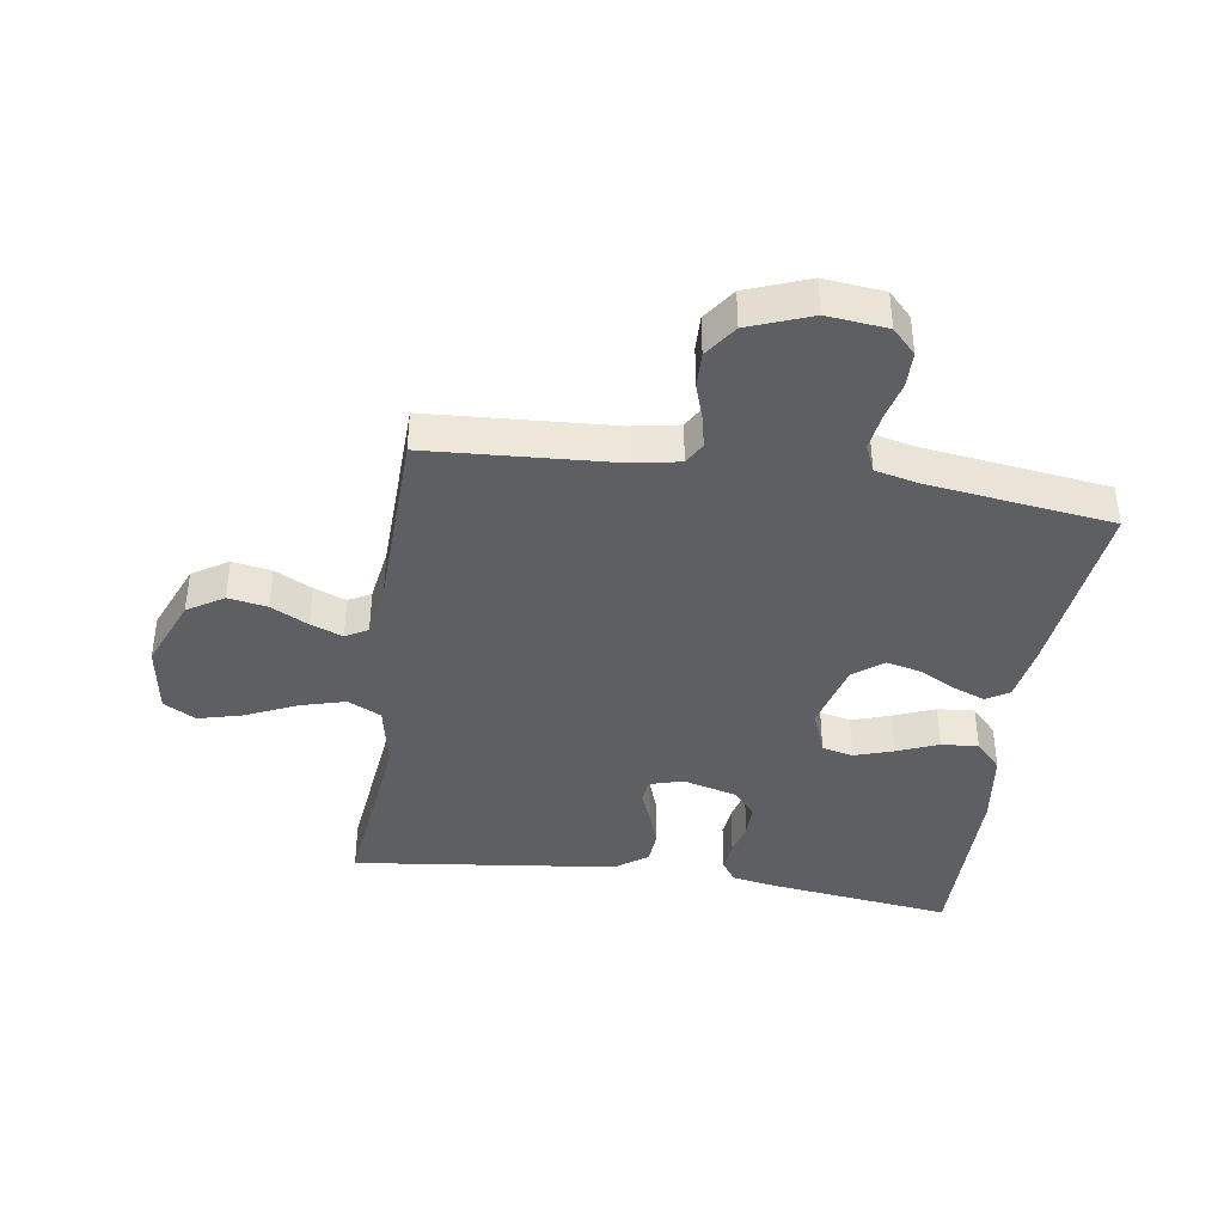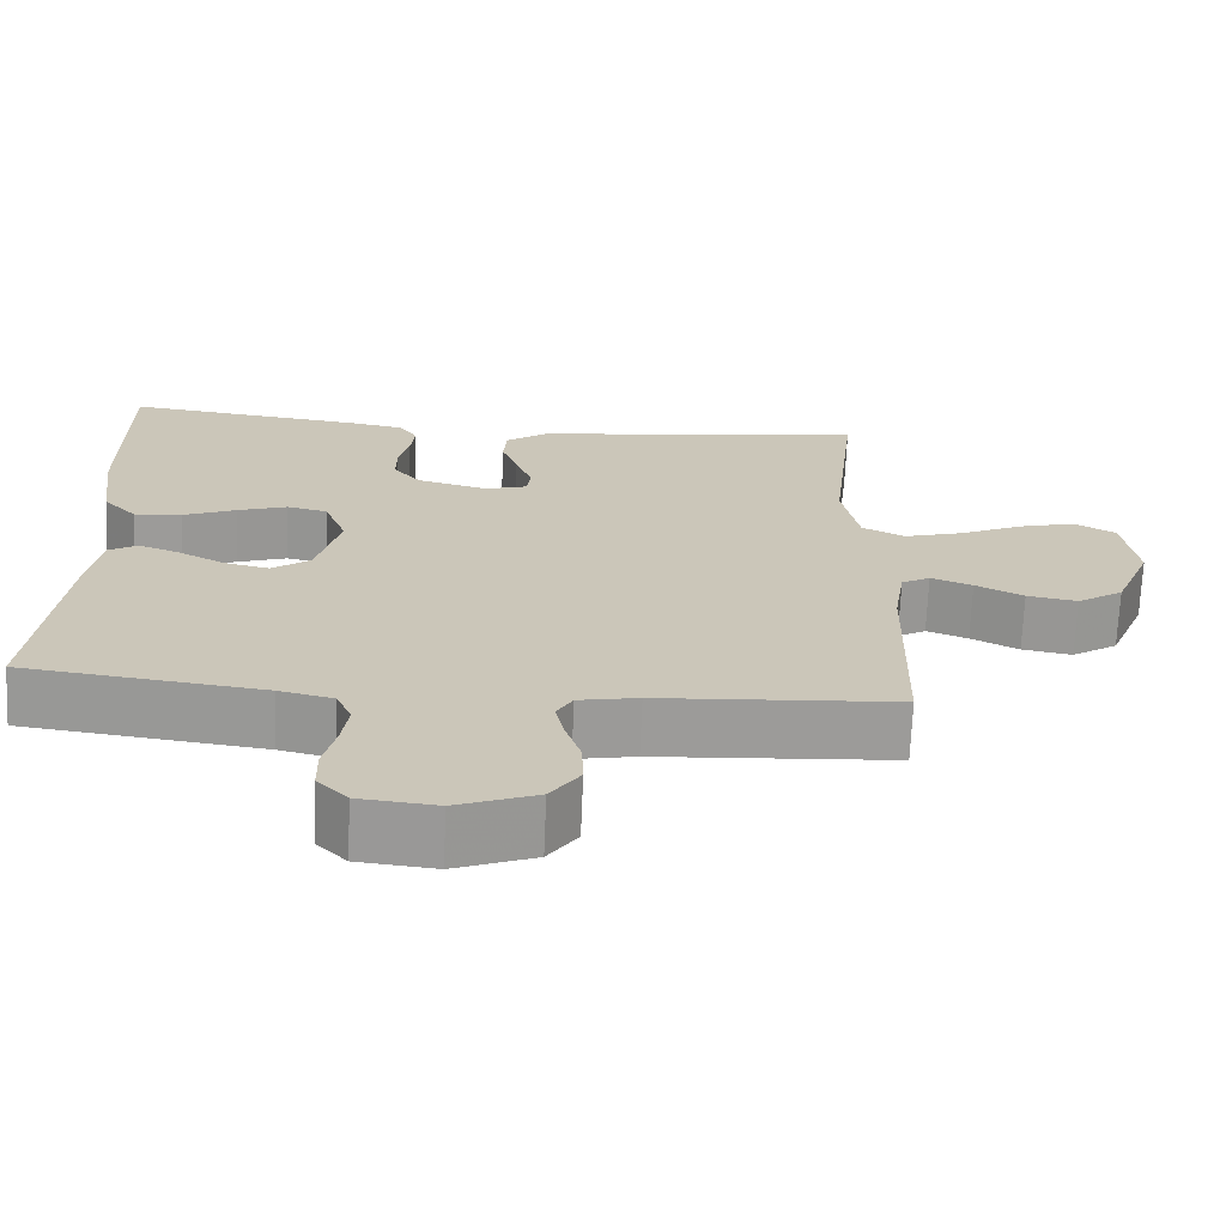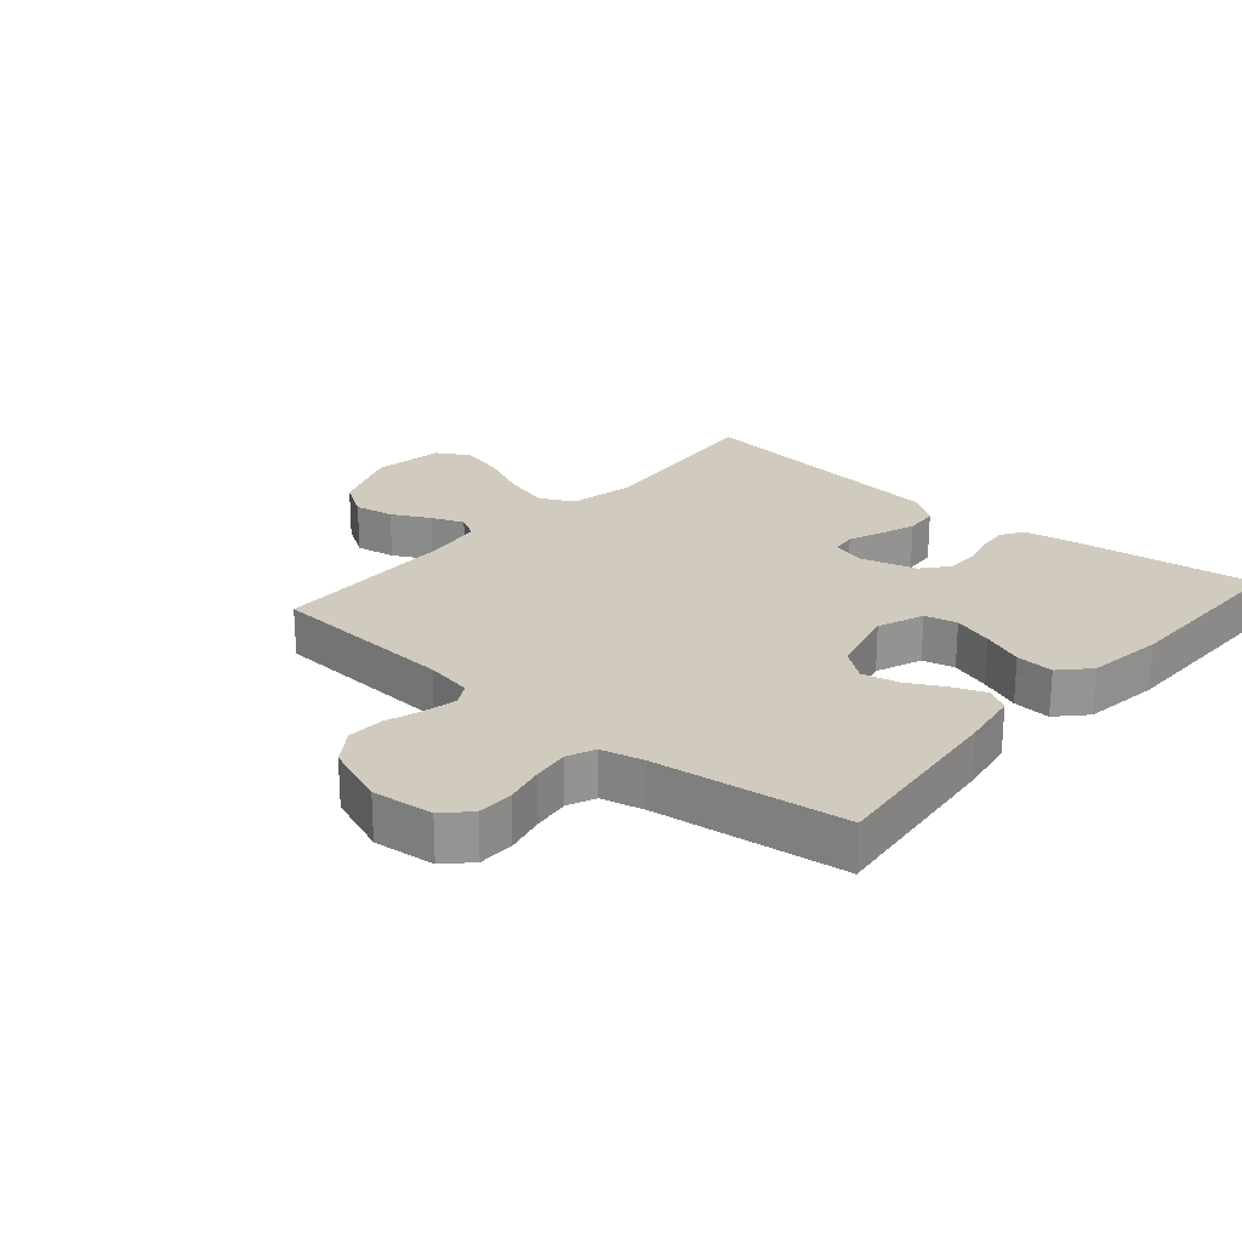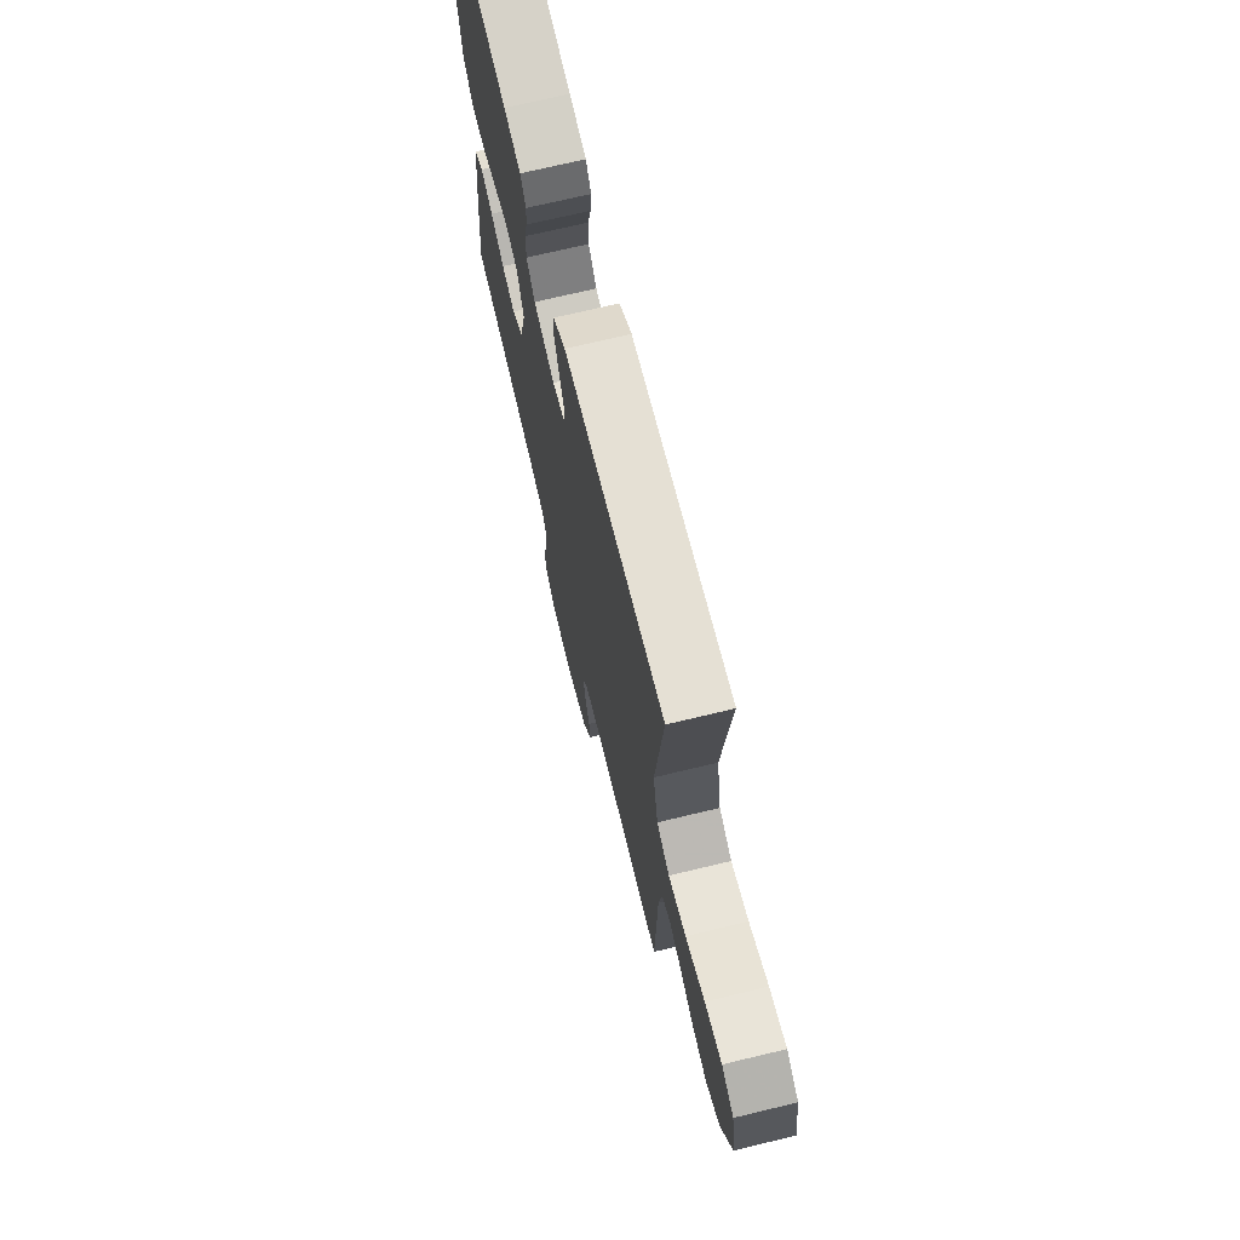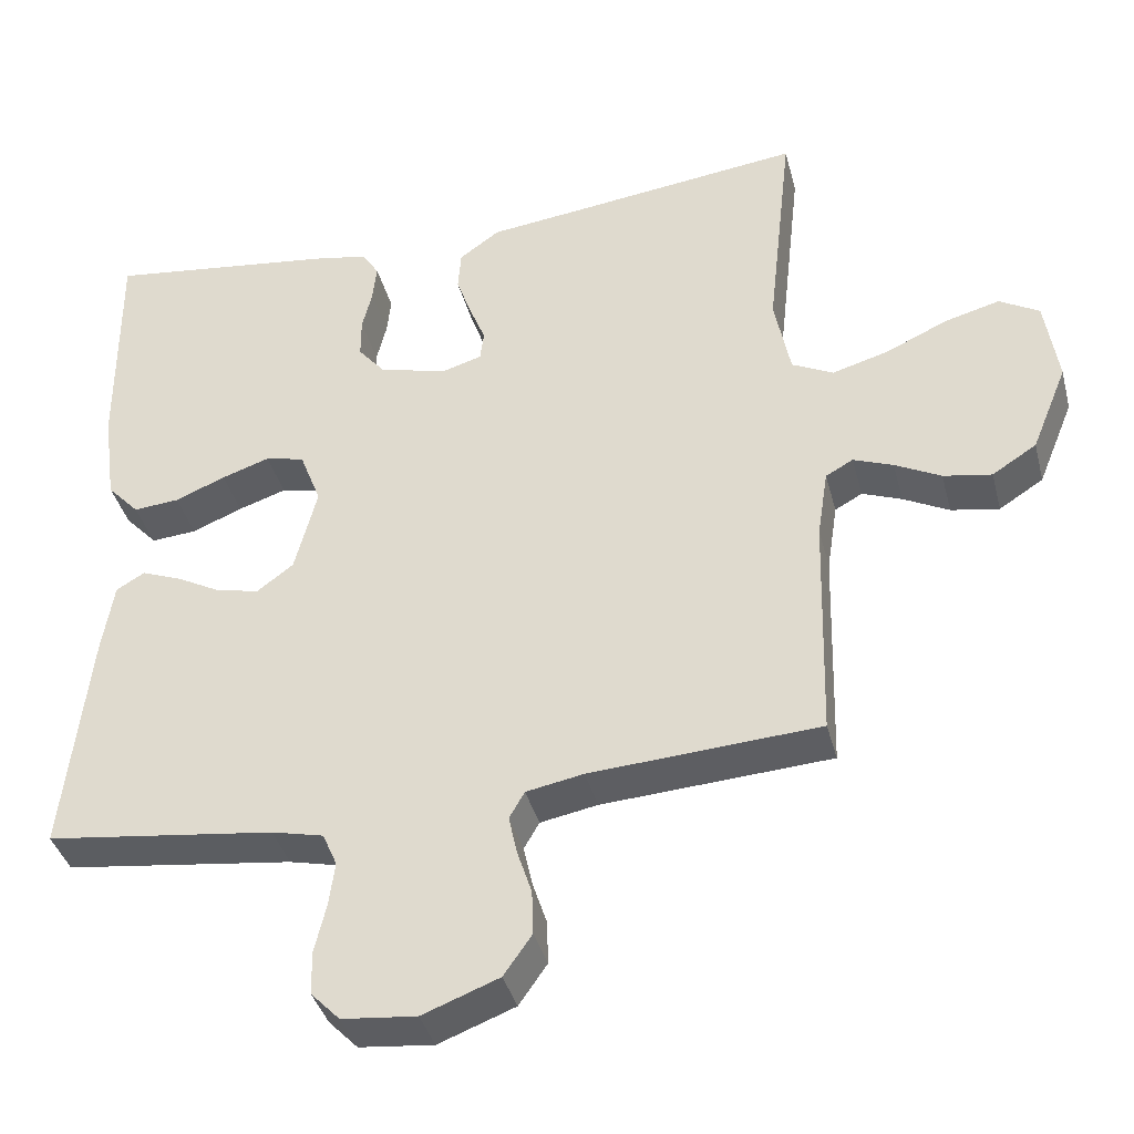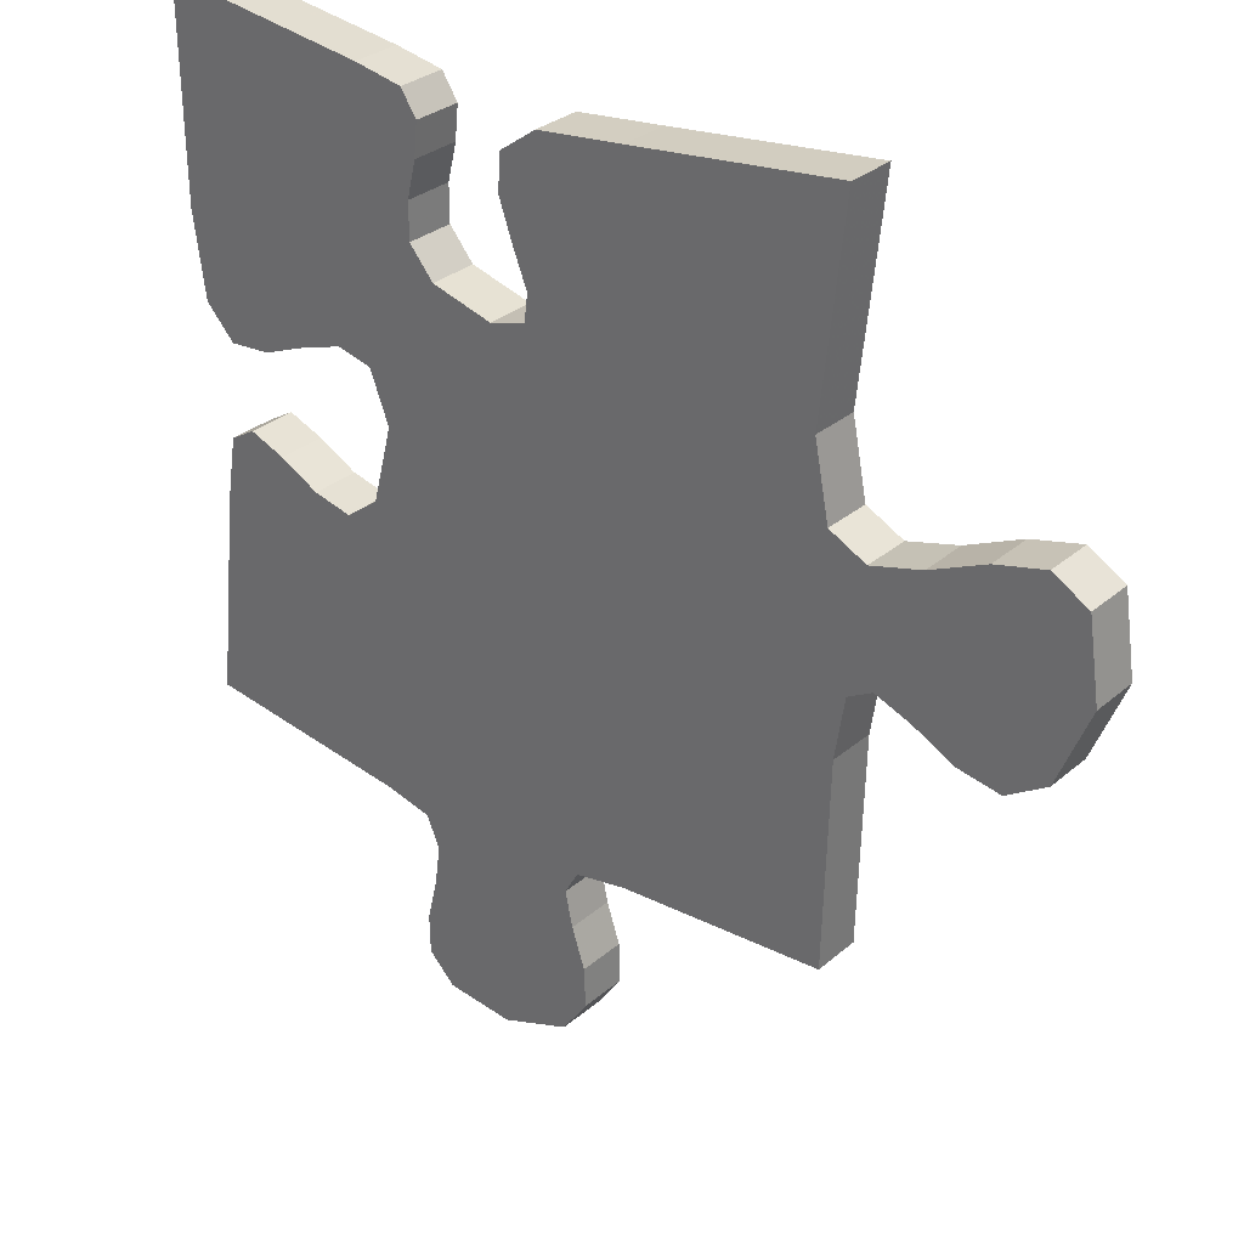
<metadata>
{"format":"obj","ext":"obj","renderer":"f3d","projection":"perspective","resolution":1024,"background":"white","views":[{"elev":-40.0,"azim":171.4,"up":"+Y"},{"elev":-69.5,"azim":-2.4,"up":"+Z"},{"elev":23.3,"azim":-139.1,"up":"+Y"},{"elev":71.3,"azim":76.5,"up":"+Z"},{"elev":-38.7,"azim":14.3,"up":"+Z"},{"elev":30.8,"azim":39.6,"up":"+Z"}]}
</metadata>
<code>
v -0.5 0.07 -0.5
v -0.467 0.07 -0.2
v -0.452 0.07 -0.107
v -0.415 0.07 -0.085
v -0.363 0.07 -0.105
v -0.305 0.07 -0.136
v -0.248 0.07 -0.149
v -0.2 0.07 -0.113
v -0.171 0.07 0
v -0.199 0.07 0.073
v -0.25 0.07 0.085
v -0.313 0.07 0.064
v -0.379 0.07 0.037
v -0.439 0.07 0.032
v -0.481 0.07 0.077
v -0.498 0.07 0.2
v -0.5 0.07 0.5
v -0.2 0.07 0.462
v -0.129 0.07 0.449
v -0.106 0.07 0.414
v -0.111 0.07 0.365
v -0.124 0.07 0.311
v -0.124 0.07 0.258
v -0.089 0.07 0.216
v 0 0.07 0.192
v 0.053 0.07 0.208
v 0.058 0.07 0.247
v 0.037 0.07 0.3
v 0.017 0.07 0.357
v 0.021 0.07 0.41
v 0.074 0.07 0.448
v 0.2 0.07 0.463
v 0.5 0.07 0.5
v 0.467 0.07 0.2
v 0.488 0.07 0.093
v 0.542 0.07 0.066
v 0.616 0.07 0.087
v 0.697 0.07 0.124
v 0.769 0.07 0.143
v 0.821 0.07 0.113
v 0.838 0.07 0
v 0.791 0.07 -0.115
v 0.733 0.07 -0.152
v 0.67 0.07 -0.141
v 0.61 0.07 -0.11
v 0.558 0.07 -0.09
v 0.522 0.07 -0.11
v 0.508 0.07 -0.2
v 0.5 0.07 -0.5
v 0.2 0.07 -0.519
v 0.125 0.07 -0.533
v 0.105 0.07 -0.568
v 0.116 0.07 -0.619
v 0.135 0.07 -0.677
v 0.137 0.07 -0.735
v 0.1 0.07 -0.788
v 0 0.07 -0.826
v -0.097 0.07 -0.816
v -0.135 0.07 -0.777
v -0.136 0.07 -0.72
v -0.121 0.07 -0.657
v -0.113 0.07 -0.599
v -0.132 0.07 -0.555
v -0.2 0.07 -0.539
v -0.5 0 -0.5
v -0.467 0 -0.2
v -0.452 0 -0.107
v -0.415 0 -0.085
v -0.363 0 -0.105
v -0.305 0 -0.136
v -0.248 0 -0.149
v -0.2 0 -0.113
v -0.171 0 0
v -0.199 0 0.073
v -0.25 0 0.085
v -0.313 0 0.064
v -0.379 0 0.037
v -0.439 0 0.032
v -0.481 0 0.077
v -0.498 0 0.2
v -0.5 0 0.5
v -0.2 0 0.462
v -0.129 0 0.449
v -0.106 0 0.414
v -0.111 0 0.365
v -0.124 0 0.311
v -0.124 0 0.258
v -0.089 0 0.216
v 0 0 0.192
v 0.053 0 0.208
v 0.058 0 0.247
v 0.037 0 0.3
v 0.017 0 0.357
v 0.021 0 0.41
v 0.074 0 0.448
v 0.2 0 0.463
v 0.5 0 0.5
v 0.467 0 0.2
v 0.488 0 0.093
v 0.542 0 0.066
v 0.616 0 0.087
v 0.697 0 0.124
v 0.769 0 0.143
v 0.821 0 0.113
v 0.838 0 0
v 0.791 0 -0.115
v 0.733 0 -0.152
v 0.67 0 -0.141
v 0.61 0 -0.11
v 0.558 0 -0.09
v 0.522 0 -0.11
v 0.508 0 -0.2
v 0.5 0 -0.5
v 0.2 0 -0.519
v 0.125 0 -0.533
v 0.105 0 -0.568
v 0.116 0 -0.619
v 0.135 0 -0.677
v 0.137 0 -0.735
v 0.1 0 -0.788
v 0 0 -0.826
v -0.097 0 -0.816
v -0.135 0 -0.777
v -0.136 0 -0.72
v -0.121 0 -0.657
v -0.113 0 -0.599
v -0.132 0 -0.555
v -0.2 0 -0.539
f 59 60 61
f 58 59 61
f 57 58 61
f 56 57 61
f 55 56 61
f 54 55 61
f 53 54 61
f 52 53 61 62
f 51 52 62 63
f 48 49 50
f 51 63 64
f 50 51 64
f 48 50 64
f 47 48 64
f 43 44 45
f 42 43 45
f 41 42 45
f 40 41 45
f 39 40 45
f 38 39 45
f 37 38 45
f 36 37 45 46
f 35 36 46 47
f 32 33 34
f 34 35 47
f 32 34 47
f 31 32 47
f 30 31 47
f 29 30 47
f 28 29 47
f 27 28 47
f 20 21 22
f 19 20 22
f 18 19 22
f 17 18 22
f 16 17 22
f 15 16 22
f 14 15 22
f 13 14 22
f 12 13 22
f 11 12 22 23
f 10 11 23 24
f 4 5 6
f 3 4 6
f 2 3 6
f 1 2 6
f 64 1 6
f 64 6 7
f 47 64 7 8
f 26 27 47
f 47 8 9
f 26 47 9
f 25 26 9
f 9 10 24 25
f 125 124 123
f 125 123 122
f 125 122 121
f 125 121 120
f 125 120 119
f 125 119 118
f 125 118 117
f 126 125 117 116
f 127 126 116 115
f 114 113 112
f 128 127 115
f 128 115 114
f 128 114 112
f 128 112 111
f 109 108 107
f 109 107 106
f 109 106 105
f 109 105 104
f 109 104 103
f 109 103 102
f 109 102 101
f 110 109 101 100
f 111 110 100 99
f 98 97 96
f 111 99 98
f 111 98 96
f 111 96 95
f 111 95 94
f 111 94 93
f 111 93 92
f 111 92 91
f 86 85 84
f 86 84 83
f 86 83 82
f 86 82 81
f 86 81 80
f 86 80 79
f 86 79 78
f 86 78 77
f 86 77 76
f 87 86 76 75
f 88 87 75 74
f 70 69 68
f 70 68 67
f 70 67 66
f 70 66 65
f 70 65 128
f 71 70 128
f 72 71 128 111
f 111 91 90
f 73 72 111
f 73 111 90
f 73 90 89
f 89 88 74 73
f 1 65 66 2
f 2 66 67 3
f 3 67 68 4
f 4 68 69 5
f 5 69 70 6
f 6 70 71 7
f 7 71 72 8
f 8 72 73 9
f 9 73 74 10
f 10 74 75 11
f 11 75 76 12
f 12 76 77 13
f 13 77 78 14
f 14 78 79 15
f 15 79 80 16
f 16 80 81 17
f 17 81 82 18
f 18 82 83 19
f 19 83 84 20
f 20 84 85 21
f 21 85 86 22
f 22 86 87 23
f 23 87 88 24
f 24 88 89 25
f 25 89 90 26
f 26 90 91 27
f 27 91 92 28
f 28 92 93 29
f 29 93 94 30
f 30 94 95 31
f 31 95 96 32
f 32 96 97 33
f 33 97 98 34
f 34 98 99 35
f 35 99 100 36
f 36 100 101 37
f 37 101 102 38
f 38 102 103 39
f 39 103 104 40
f 40 104 105 41
f 41 105 106 42
f 42 106 107 43
f 43 107 108 44
f 44 108 109 45
f 45 109 110 46
f 46 110 111 47
f 47 111 112 48
f 48 112 113 49
f 49 113 114 50
f 50 114 115 51
f 51 115 116 52
f 52 116 117 53
f 53 117 118 54
f 54 118 119 55
f 55 119 120 56
f 56 120 121 57
f 57 121 122 58
f 58 122 123 59
f 59 123 124 60
f 60 124 125 61
f 61 125 126 62
f 62 126 127 63
f 63 127 128 64
f 64 128 65 1

</code>
